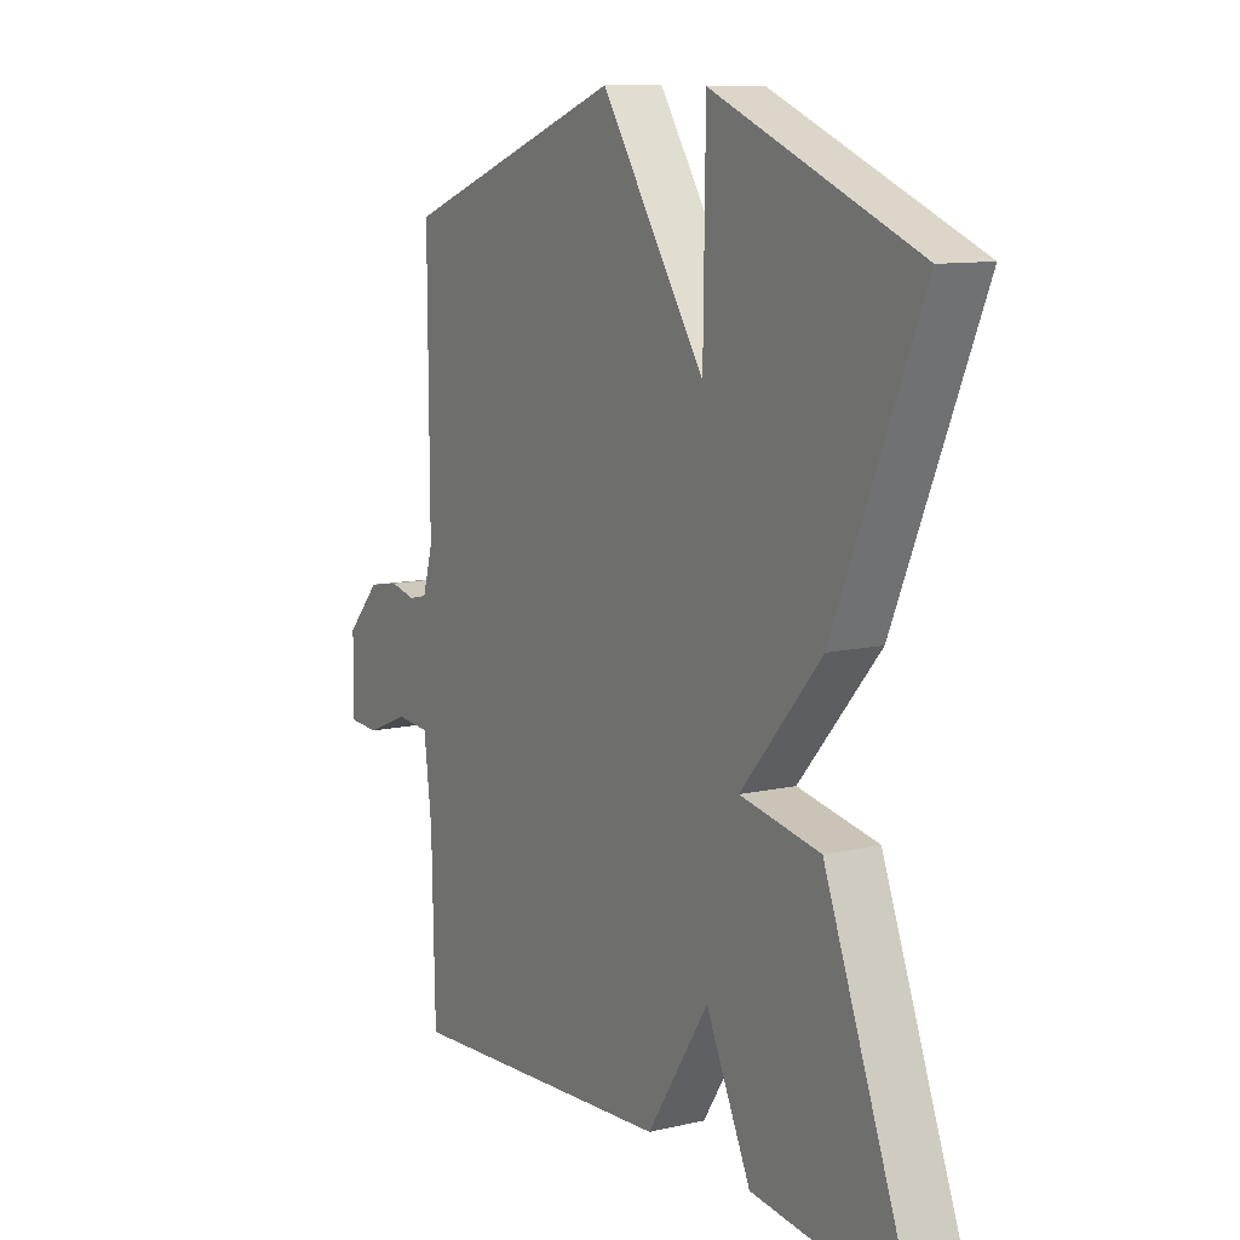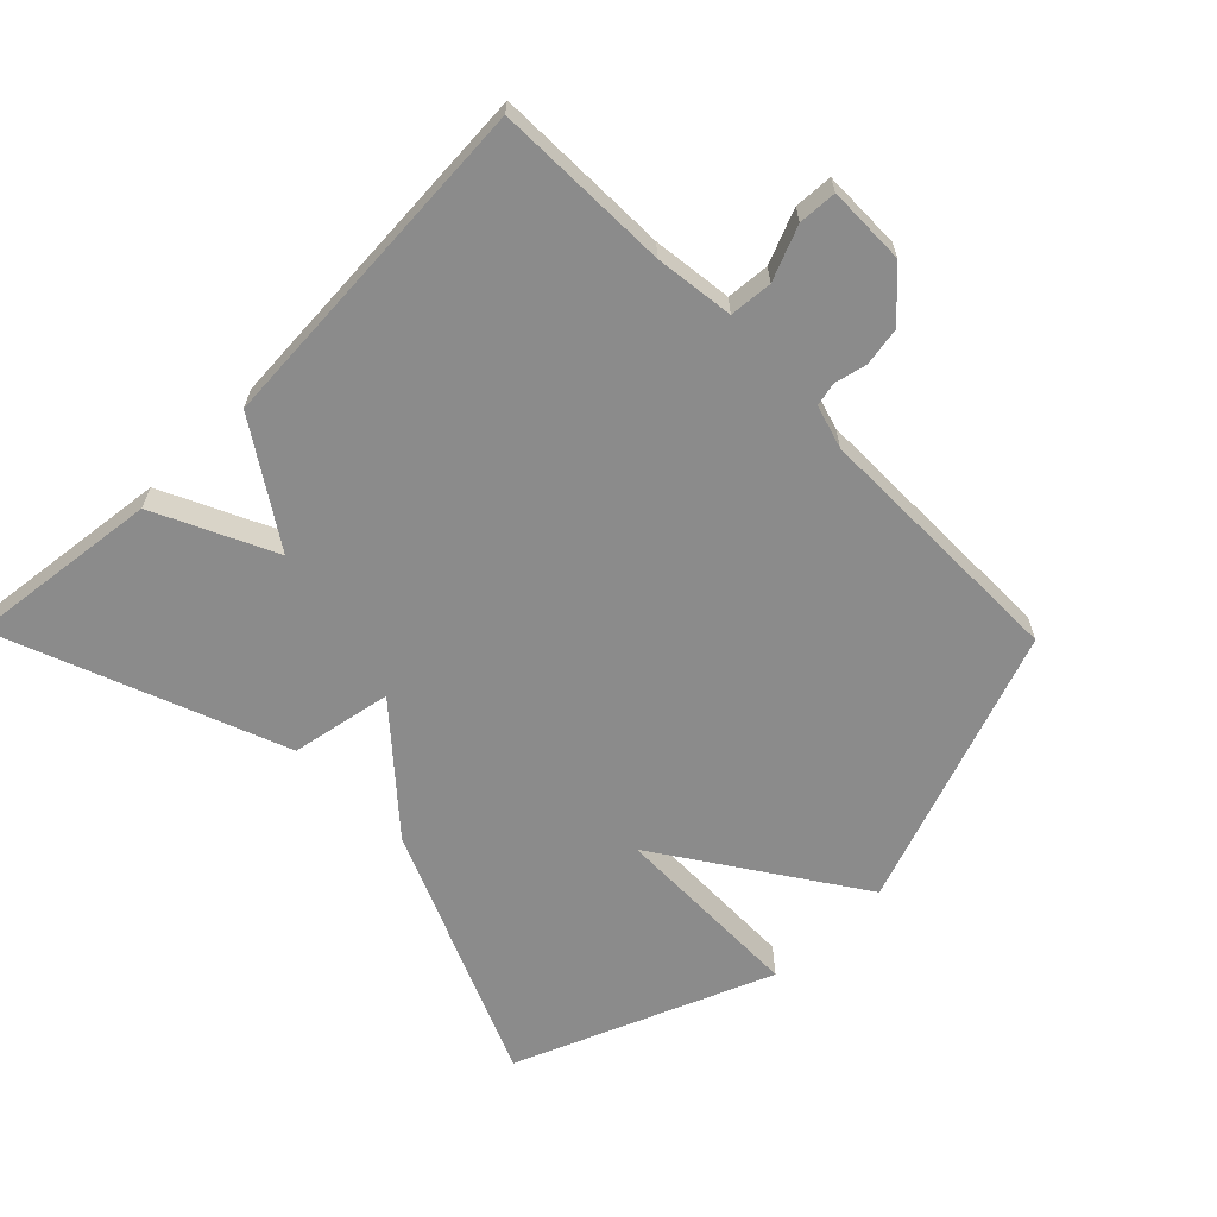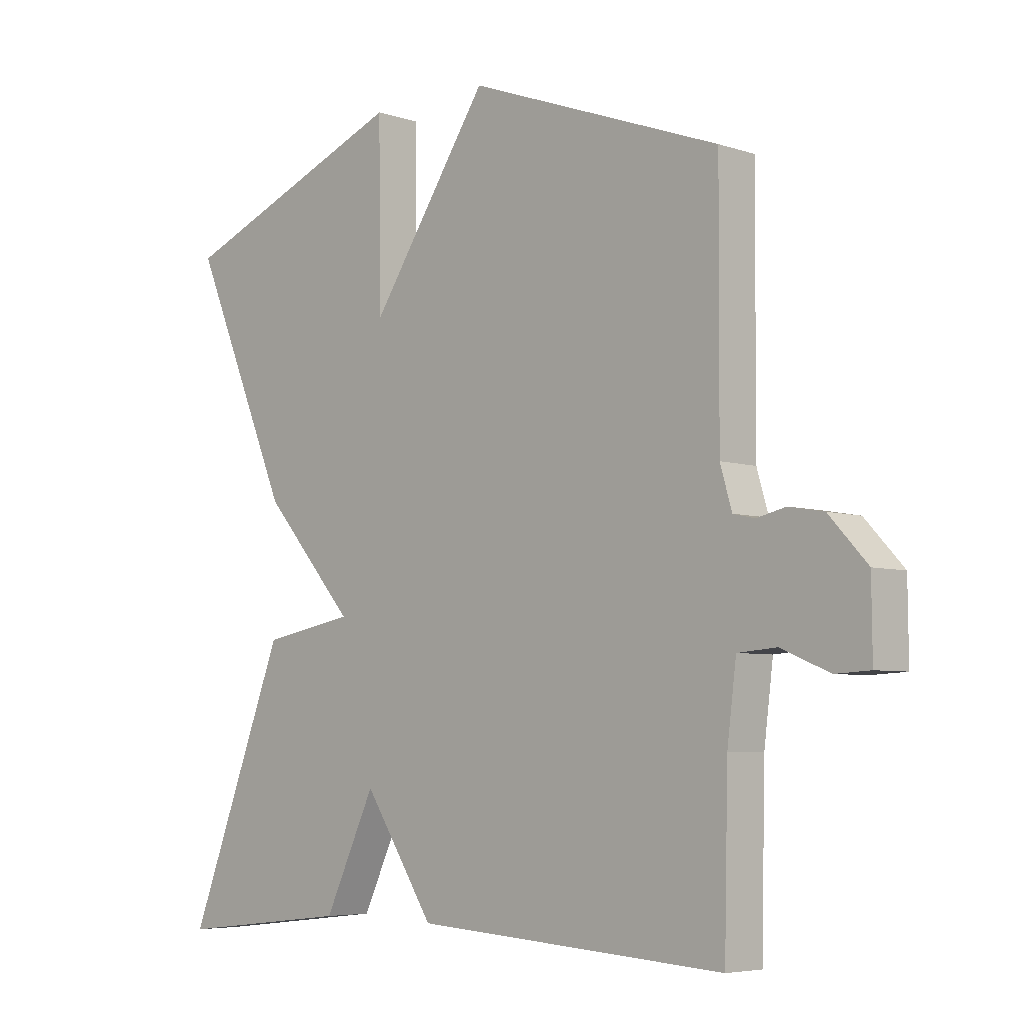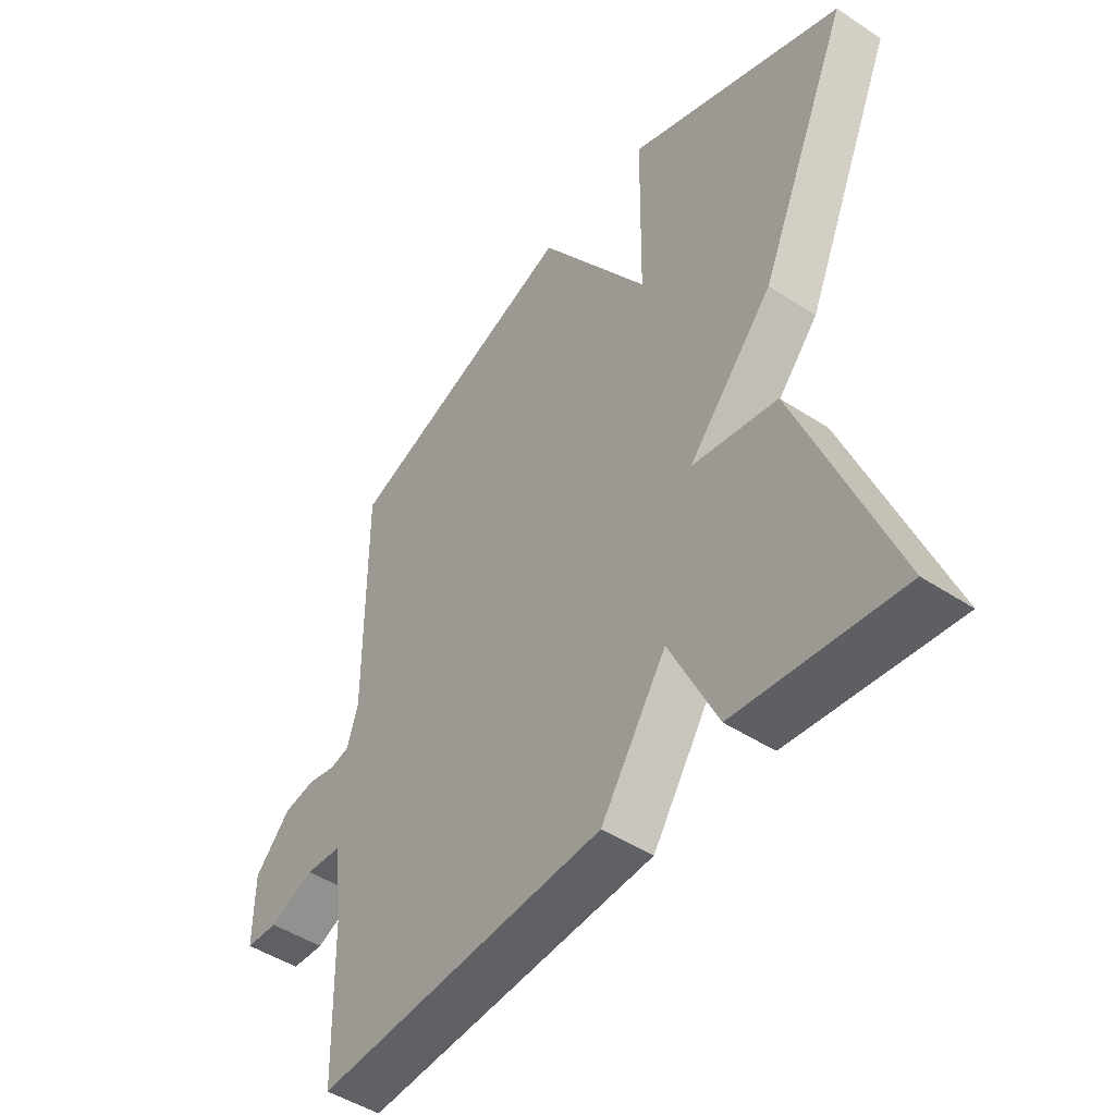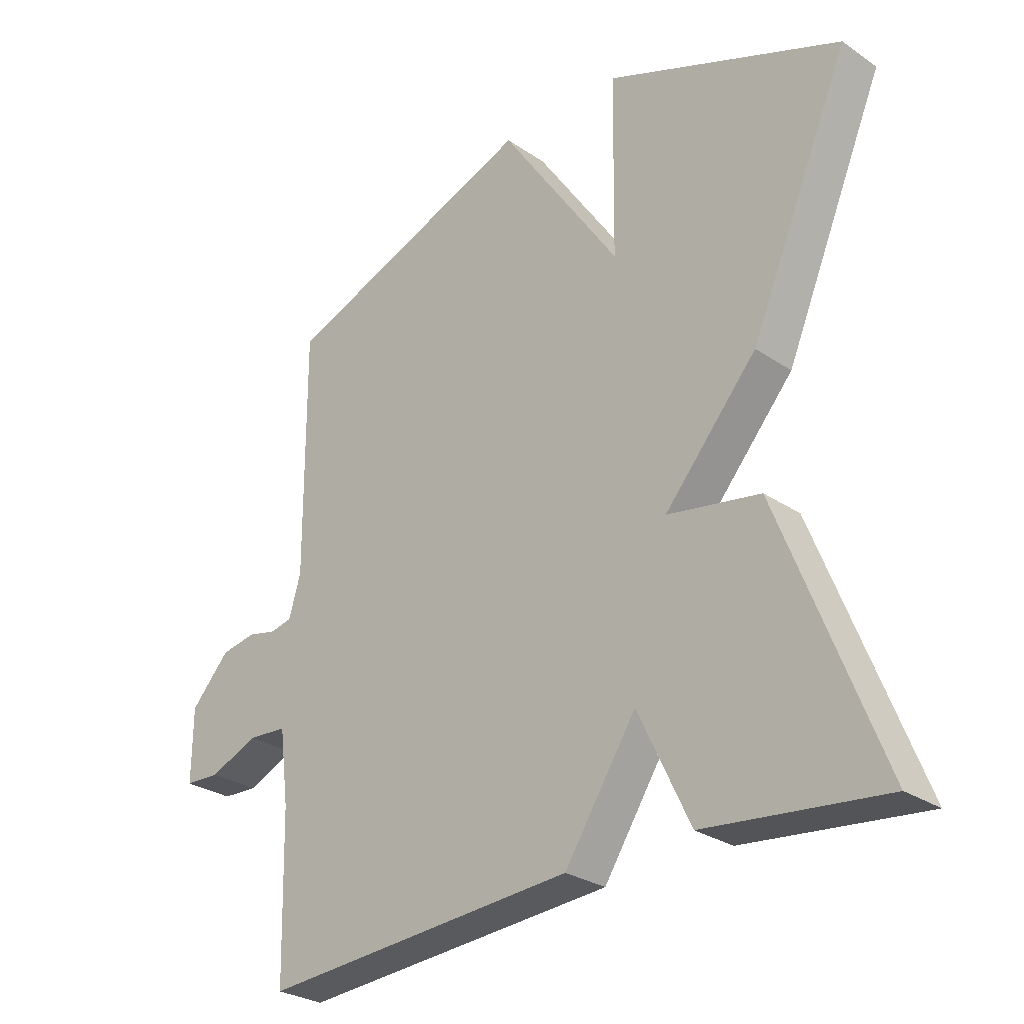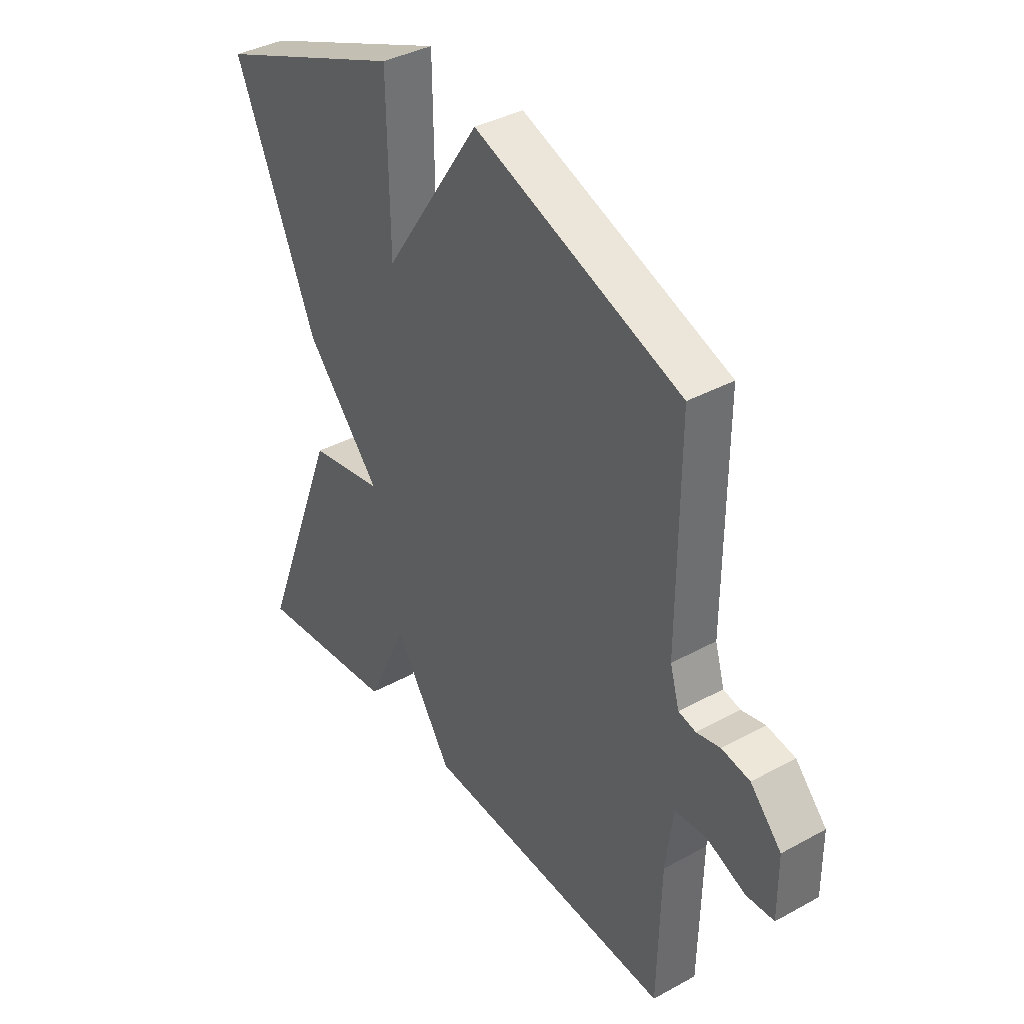
<metadata>
{"format":"obj","ext":"obj","renderer":"f3d","projection":"perspective","resolution":1024,"background":"white","views":[{"elev":10.5,"azim":59.5,"up":"+Z"},{"elev":-63.8,"azim":-135.6,"up":"+Y"},{"elev":-5.5,"azim":-135.3,"up":"+Z"},{"elev":-47.2,"azim":53.3,"up":"+Z"},{"elev":-28.3,"azim":44.4,"up":"+Z"},{"elev":38.1,"azim":-124.8,"up":"+Z"}]}
</metadata>
<code>
v 0.5 0.07 0.5
v 0.337 0.07 0.12
v 0.186 0.07 -0.052
v 0.337 0.07 -0.08
v 0.5 0.07 -0.5
v 0.212 0.07 -0.467
v 0.128 0.07 -0.29
v 0.012 0.07 -0.467
v -0.5 0.07 -0.5
v -0.506 0.07 -0.24
v -0.521 0.07 -0.122
v -0.585 0.07 -0.117
v -0.664 0.07 -0.15
v -0.721 0.07 -0.147
v -0.72 0.07 -0.03
v -0.657 0.07 0.038
v -0.6 0.07 0.048
v -0.552 0.07 0.037
v -0.517 0.07 0.045
v -0.498 0.07 0.11
v -0.5 0.07 0.5
v -0.083 0.07 0.654
v 0.113 0.07 0.362
v 0.117 0.07 0.654
v 0.5 0 0.5
v 0.337 0 0.12
v 0.186 0 -0.052
v 0.337 0 -0.08
v 0.5 0 -0.5
v 0.212 0 -0.467
v 0.128 0 -0.29
v 0.012 0 -0.467
v -0.5 0 -0.5
v -0.506 0 -0.24
v -0.521 0 -0.122
v -0.585 0 -0.117
v -0.664 0 -0.15
v -0.721 0 -0.147
v -0.72 0 -0.03
v -0.657 0 0.038
v -0.6 0 0.048
v -0.552 0 0.037
v -0.517 0 0.045
v -0.498 0 0.11
v -0.5 0 0.5
v -0.083 0 0.654
v 0.113 0 0.362
v 0.117 0 0.654
f 1 2 3
f 24 1 3
f 23 24 3
f 22 23 3
f 21 22 3
f 20 21 3
f 19 20 3
f 18 19 3 4
f 16 17 18
f 15 16 18
f 14 15 18
f 13 14 18
f 12 13 18
f 11 12 18 4
f 10 11 4
f 7 8 9 10
f 7 10 4
f 4 5 6 7
f 27 26 25
f 27 25 48
f 27 48 47
f 27 47 46
f 27 46 45
f 27 45 44
f 27 44 43
f 28 27 43 42
f 42 41 40
f 42 40 39
f 42 39 38
f 42 38 37
f 42 37 36
f 28 42 36 35
f 28 35 34
f 34 33 32 31
f 28 34 31
f 31 30 29 28
f 1 25 26 2
f 2 26 27 3
f 3 27 28 4
f 4 28 29 5
f 5 29 30 6
f 6 30 31 7
f 7 31 32 8
f 8 32 33 9
f 9 33 34 10
f 10 34 35 11
f 11 35 36 12
f 12 36 37 13
f 13 37 38 14
f 14 38 39 15
f 15 39 40 16
f 16 40 41 17
f 17 41 42 18
f 18 42 43 19
f 19 43 44 20
f 20 44 45 21
f 21 45 46 22
f 22 46 47 23
f 23 47 48 24
f 24 48 25 1

</code>
